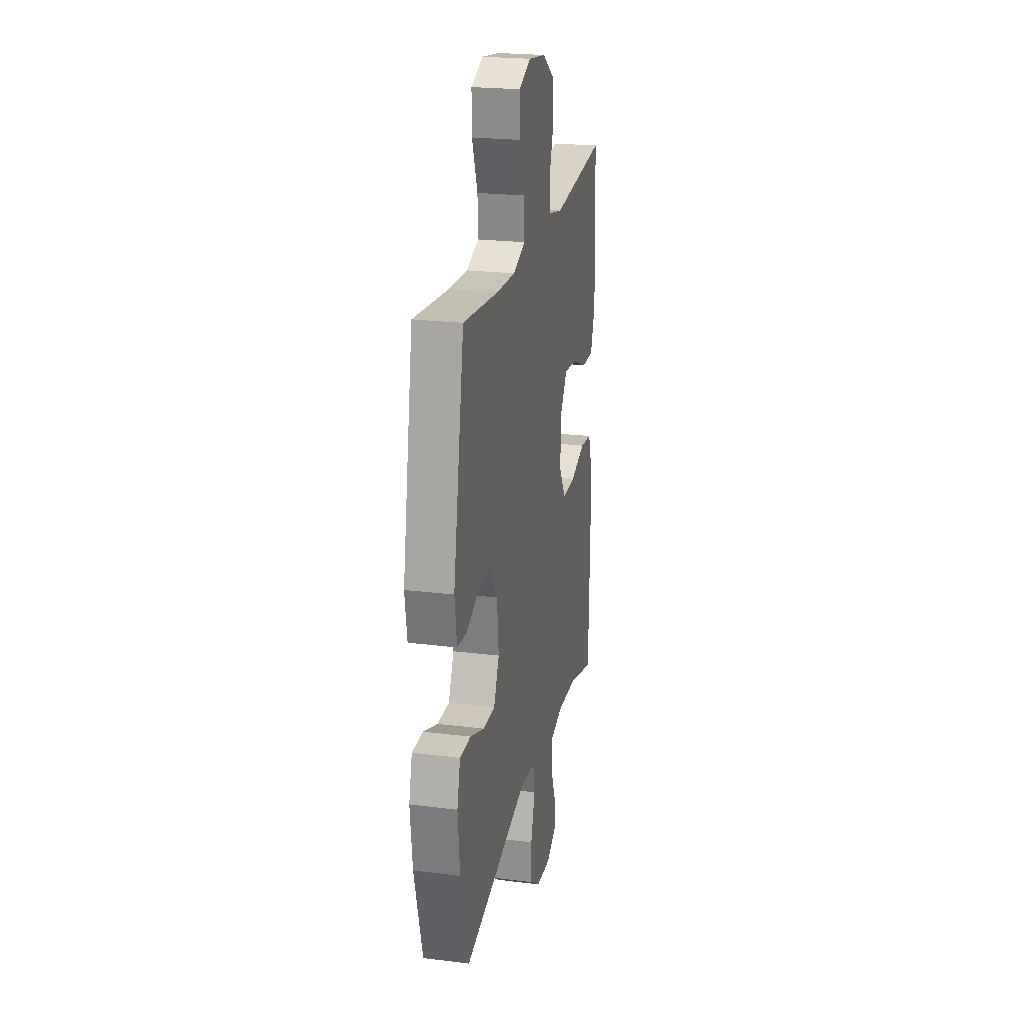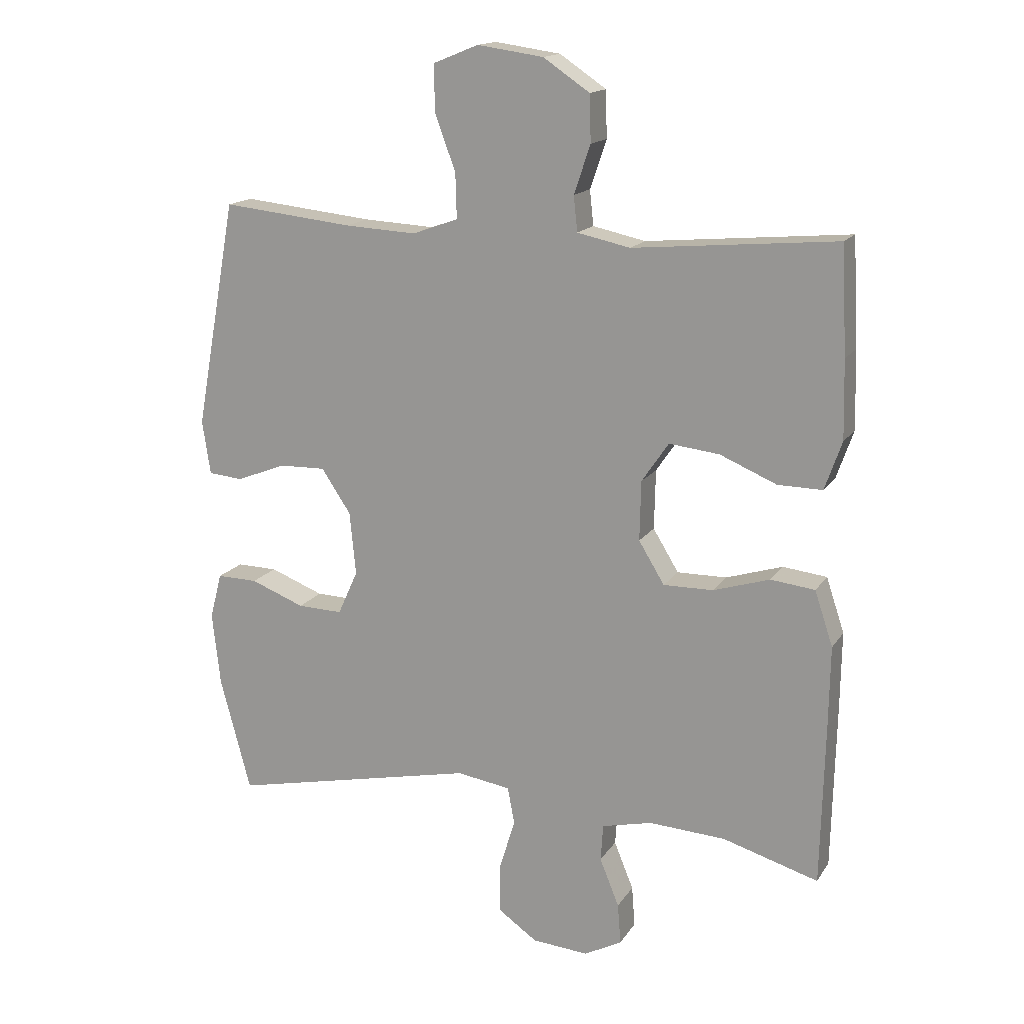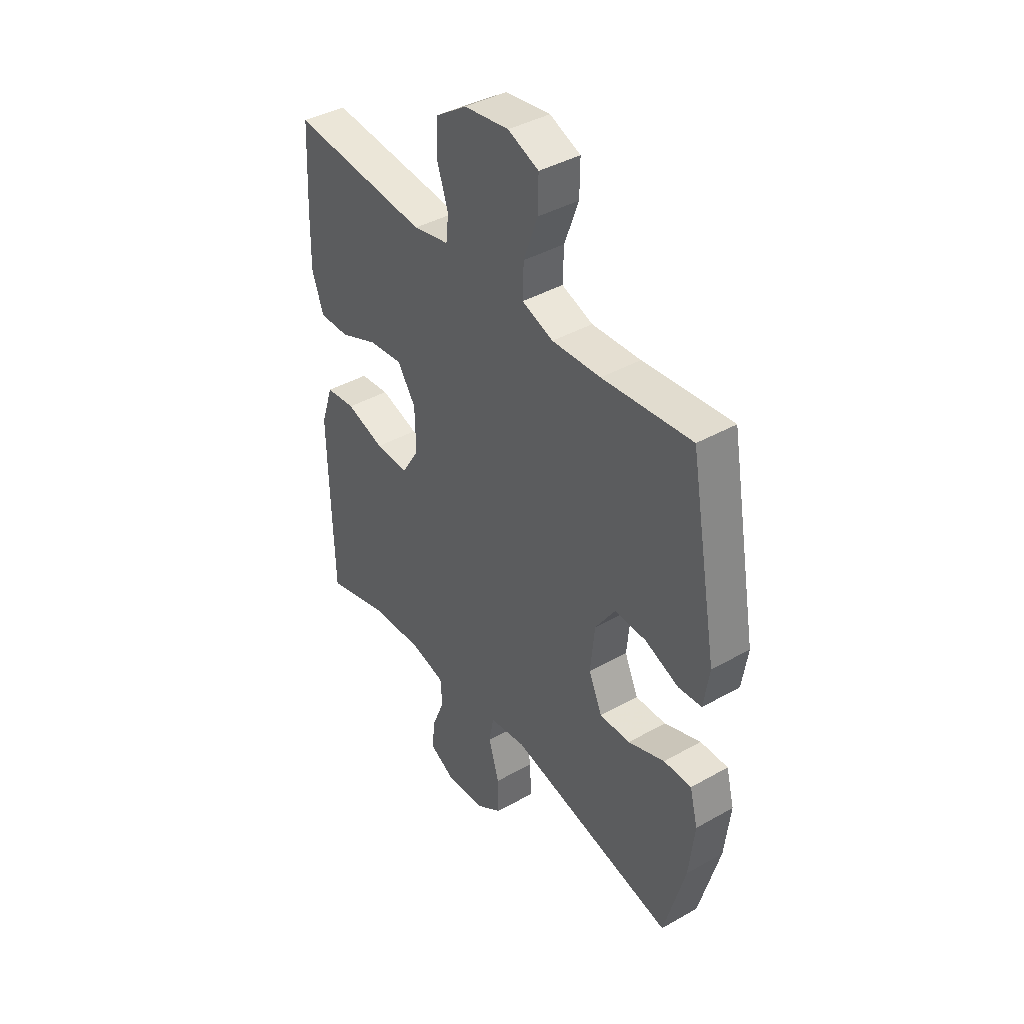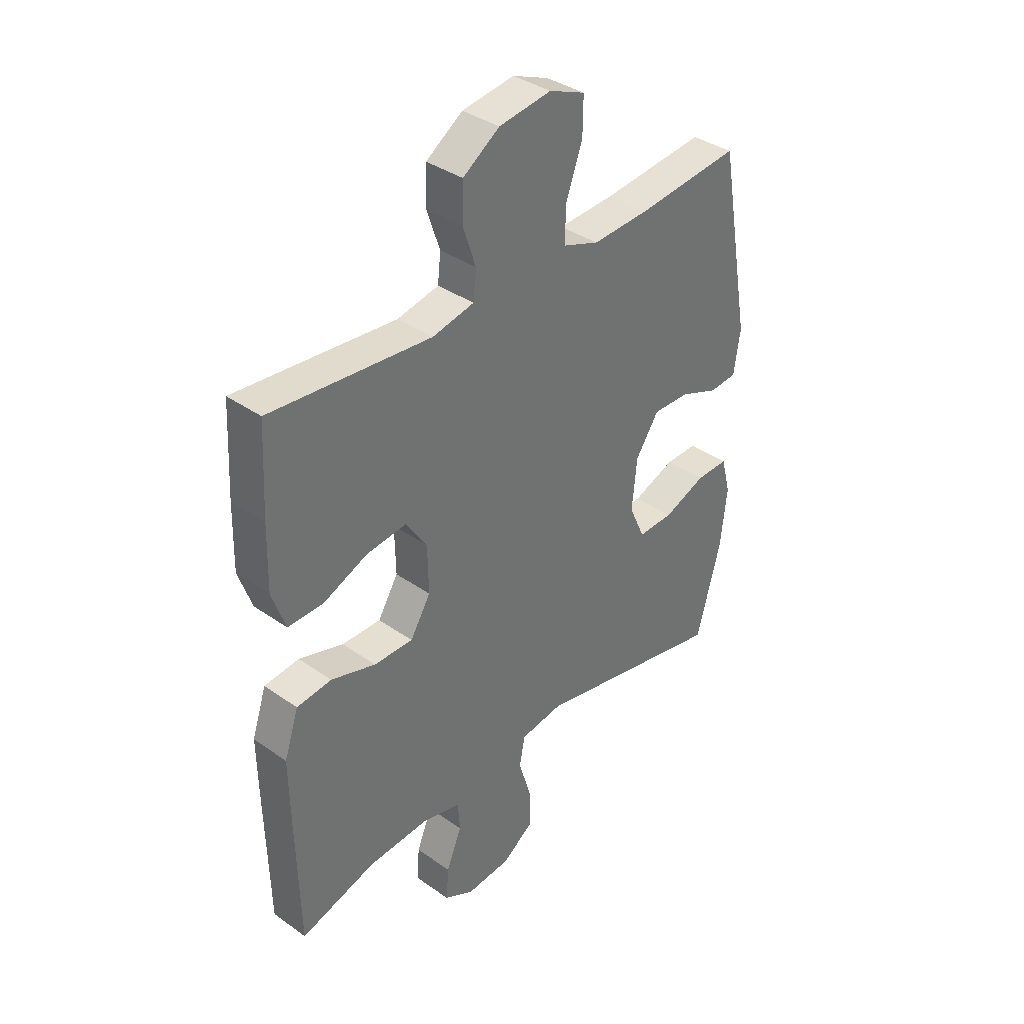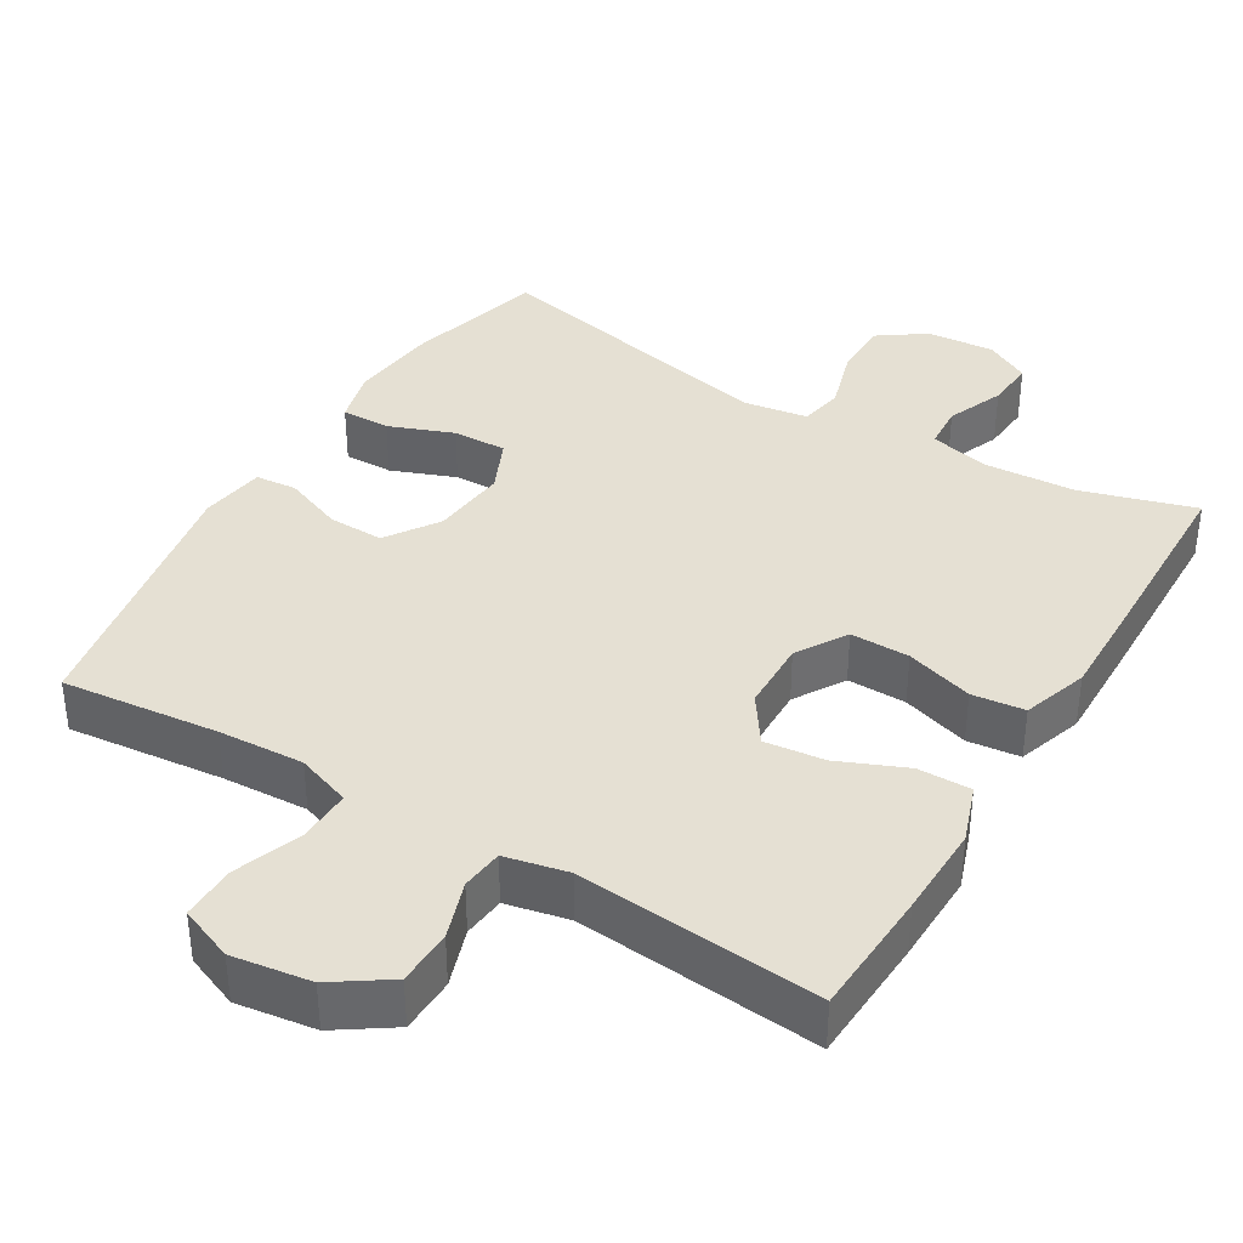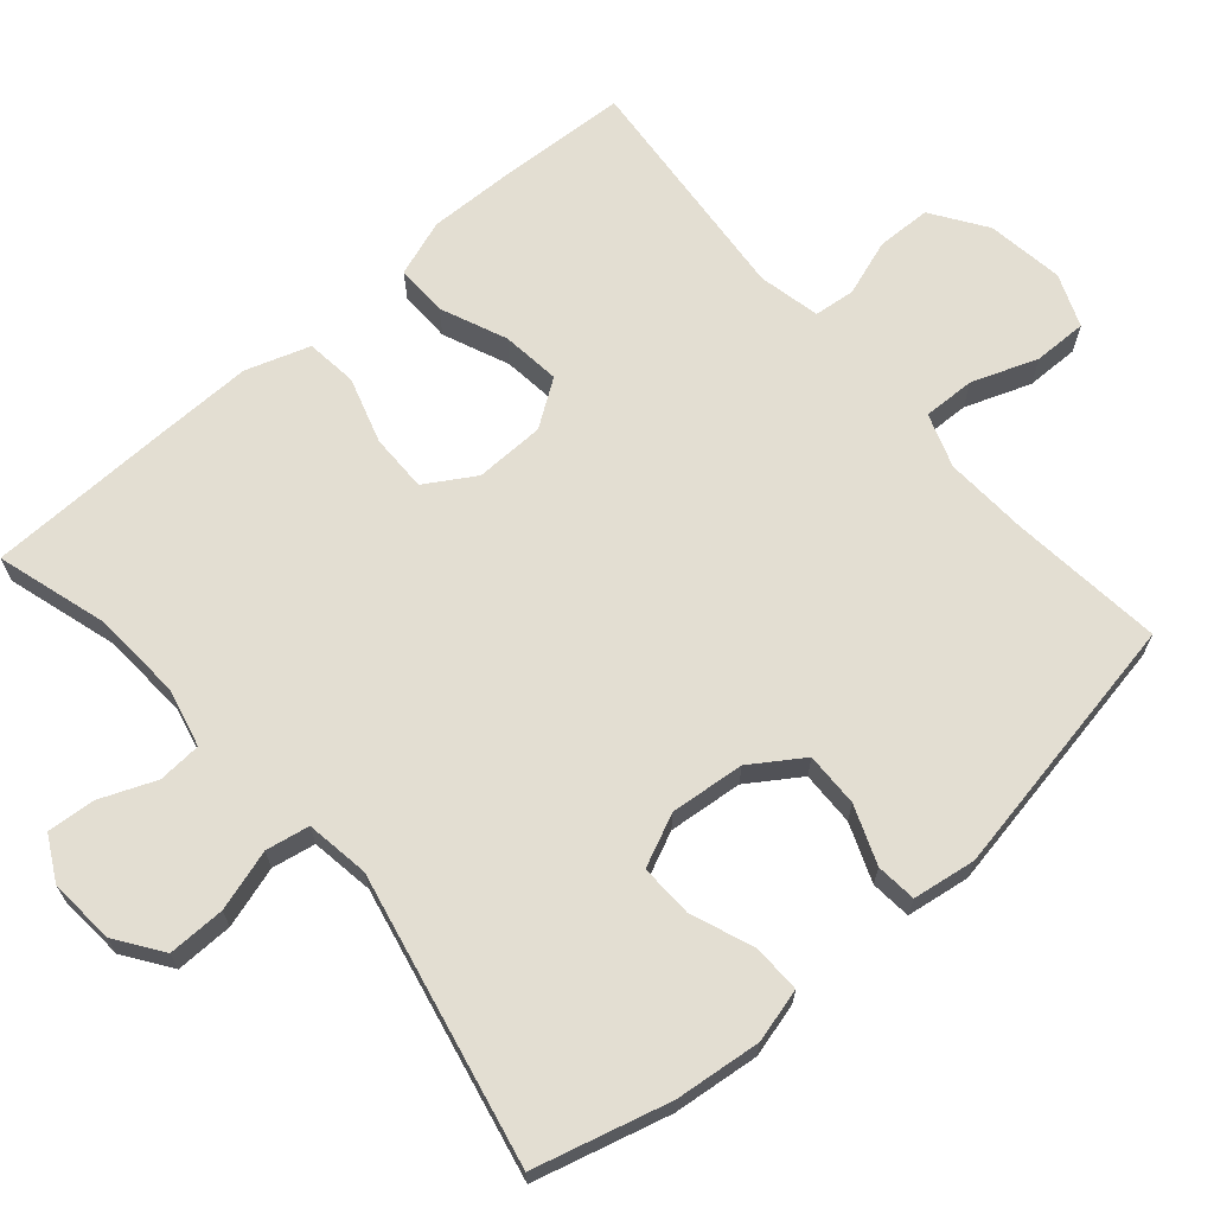
<metadata>
{"format":"obj","ext":"obj","renderer":"f3d","projection":"perspective","resolution":1024,"background":"white","views":[{"elev":23.0,"azim":-78.0,"up":"+Z"},{"elev":15.9,"azim":22.2,"up":"+Z"},{"elev":40.6,"azim":-124.8,"up":"+Z"},{"elev":37.0,"azim":132.3,"up":"+Z"},{"elev":37.9,"azim":30.9,"up":"+Y"},{"elev":67.4,"azim":-130.9,"up":"+Y"}]}
</metadata>
<code>
v 0.5 0.07 0.5
v 0.509 0.07 0.33
v 0.512 0.07 0.206
v 0.485 0.07 0.129
v 0.414 0.07 0.13
v 0.324 0.07 0.168
v 0.244 0.07 0.177
v 0.201 0.07 0.114
v 0.199 0.07 0.019
v 0.24 0.07 -0.048
v 0.319 0.07 -0.047
v 0.409 0.07 -0.019
v 0.479 0.07 -0.027
v 0.508 0.07 -0.114
v 0.506 0.07 -0.244
v 0.5 0.07 -0.5
v 0.348 0.07 -0.455
v 0.226 0.07 -0.448
v 0.146 0.07 -0.467
v 0.142 0.07 -0.526
v 0.173 0.07 -0.602
v 0.178 0.07 -0.667
v 0.118 0.07 -0.699
v 0.028 0.07 -0.692
v -0.035 0.07 -0.648
v -0.034 0.07 -0.57
v -0.009 0.07 -0.487
v -0.02 0.07 -0.428
v -0.106 0.07 -0.415
v -0.5 0.07 -0.5
v -0.549 0.07 -0.317
v -0.562 0.07 -0.2
v -0.543 0.07 -0.127
v -0.478 0.07 -0.128
v -0.392 0.07 -0.161
v -0.32 0.07 -0.163
v -0.288 0.07 -0.092
v -0.298 0.07 0.009
v -0.345 0.07 0.079
v -0.419 0.07 0.077
v -0.498 0.07 0.046
v -0.553 0.07 0.051
v -0.566 0.07 0.137
v -0.5 0.07 0.5
v -0.291 0.07 0.478
v -0.177 0.07 0.472
v -0.104 0.07 0.498
v -0.106 0.07 0.569
v -0.139 0.07 0.659
v -0.14 0.07 0.732
v -0.068 0.07 0.761
v 0.037 0.07 0.746
v 0.111 0.07 0.696
v 0.113 0.07 0.622
v 0.087 0.07 0.545
v 0.093 0.07 0.489
v 0.177 0.07 0.471
v 0.5 0 0.5
v 0.509 0 0.33
v 0.512 0 0.206
v 0.485 0 0.129
v 0.414 0 0.13
v 0.324 0 0.168
v 0.244 0 0.177
v 0.201 0 0.114
v 0.199 0 0.019
v 0.24 0 -0.048
v 0.319 0 -0.047
v 0.409 0 -0.019
v 0.479 0 -0.027
v 0.508 0 -0.114
v 0.506 0 -0.244
v 0.5 0 -0.5
v 0.348 0 -0.455
v 0.226 0 -0.448
v 0.146 0 -0.467
v 0.142 0 -0.526
v 0.173 0 -0.602
v 0.178 0 -0.667
v 0.118 0 -0.699
v 0.028 0 -0.692
v -0.035 0 -0.648
v -0.034 0 -0.57
v -0.009 0 -0.487
v -0.02 0 -0.428
v -0.106 0 -0.415
v -0.5 0 -0.5
v -0.549 0 -0.317
v -0.562 0 -0.2
v -0.543 0 -0.127
v -0.478 0 -0.128
v -0.392 0 -0.161
v -0.32 0 -0.163
v -0.288 0 -0.092
v -0.298 0 0.009
v -0.345 0 0.079
v -0.419 0 0.077
v -0.498 0 0.046
v -0.553 0 0.051
v -0.566 0 0.137
v -0.5 0 0.5
v -0.291 0 0.478
v -0.177 0 0.472
v -0.104 0 0.498
v -0.106 0 0.569
v -0.139 0 0.659
v -0.14 0 0.732
v -0.068 0 0.761
v 0.037 0 0.746
v 0.111 0 0.696
v 0.113 0 0.622
v 0.087 0 0.545
v 0.093 0 0.489
v 0.177 0 0.471
f 52 53 54 55
f 52 55 56
f 51 52 56
f 48 49 50 51
f 47 48 51 56
f 46 47 56 57
f 42 43 44 45
f 40 41 42 45
f 39 40 45 46
f 38 39 46 57
f 32 33 34 35
f 32 35 36
f 29 30 31 32
f 28 29 32 36
f 24 25 26 27
f 22 23 24 27
f 20 21 22 27
f 19 20 27 28
f 18 19 28 36
f 14 15 16 17
f 11 12 13 14
f 10 11 14 17
f 9 10 17 18
f 3 4 5 6
f 3 6 7
f 2 3 7
f 1 2 7
f 37 38 57 1
f 9 18 36 37
f 8 9 37
f 7 8 37
f 1 7 37
f 112 111 110 109
f 113 112 109
f 113 109 108
f 108 107 106 105
f 113 108 105 104
f 114 113 104 103
f 102 101 100 99
f 102 99 98 97
f 103 102 97 96
f 114 103 96 95
f 92 91 90 89
f 93 92 89
f 89 88 87 86
f 93 89 86 85
f 84 83 82 81
f 84 81 80 79
f 84 79 78 77
f 85 84 77 76
f 93 85 76 75
f 74 73 72 71
f 71 70 69 68
f 74 71 68 67
f 75 74 67 66
f 63 62 61 60
f 64 63 60
f 64 60 59
f 64 59 58
f 58 114 95 94
f 94 93 75 66
f 94 66 65
f 94 65 64
f 94 64 58
f 1 58 59 2
f 2 59 60 3
f 3 60 61 4
f 4 61 62 5
f 5 62 63 6
f 6 63 64 7
f 7 64 65 8
f 8 65 66 9
f 9 66 67 10
f 10 67 68 11
f 11 68 69 12
f 12 69 70 13
f 13 70 71 14
f 14 71 72 15
f 15 72 73 16
f 16 73 74 17
f 17 74 75 18
f 18 75 76 19
f 19 76 77 20
f 20 77 78 21
f 21 78 79 22
f 22 79 80 23
f 23 80 81 24
f 24 81 82 25
f 25 82 83 26
f 26 83 84 27
f 27 84 85 28
f 28 85 86 29
f 29 86 87 30
f 30 87 88 31
f 31 88 89 32
f 32 89 90 33
f 33 90 91 34
f 34 91 92 35
f 35 92 93 36
f 36 93 94 37
f 37 94 95 38
f 38 95 96 39
f 39 96 97 40
f 40 97 98 41
f 41 98 99 42
f 42 99 100 43
f 43 100 101 44
f 44 101 102 45
f 45 102 103 46
f 46 103 104 47
f 47 104 105 48
f 48 105 106 49
f 49 106 107 50
f 50 107 108 51
f 51 108 109 52
f 52 109 110 53
f 53 110 111 54
f 54 111 112 55
f 55 112 113 56
f 56 113 114 57
f 57 114 58 1

</code>
